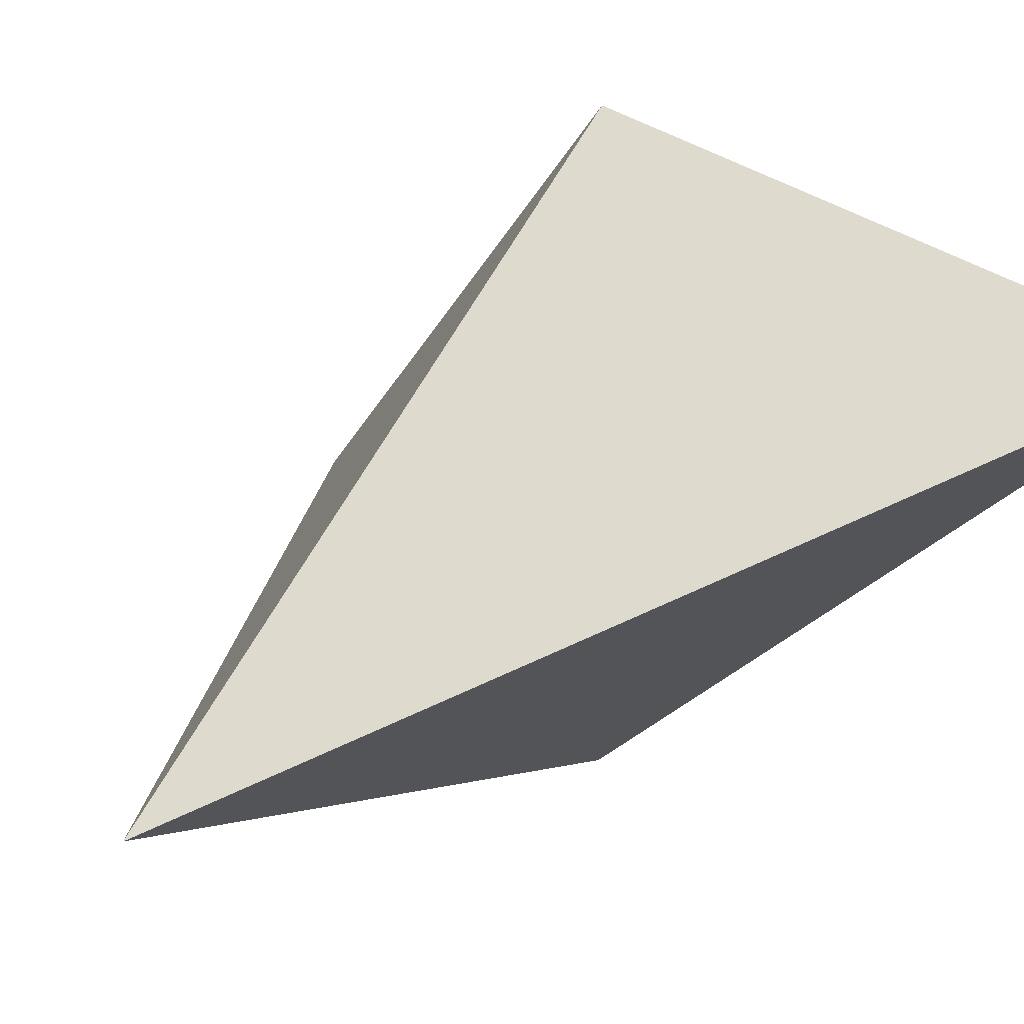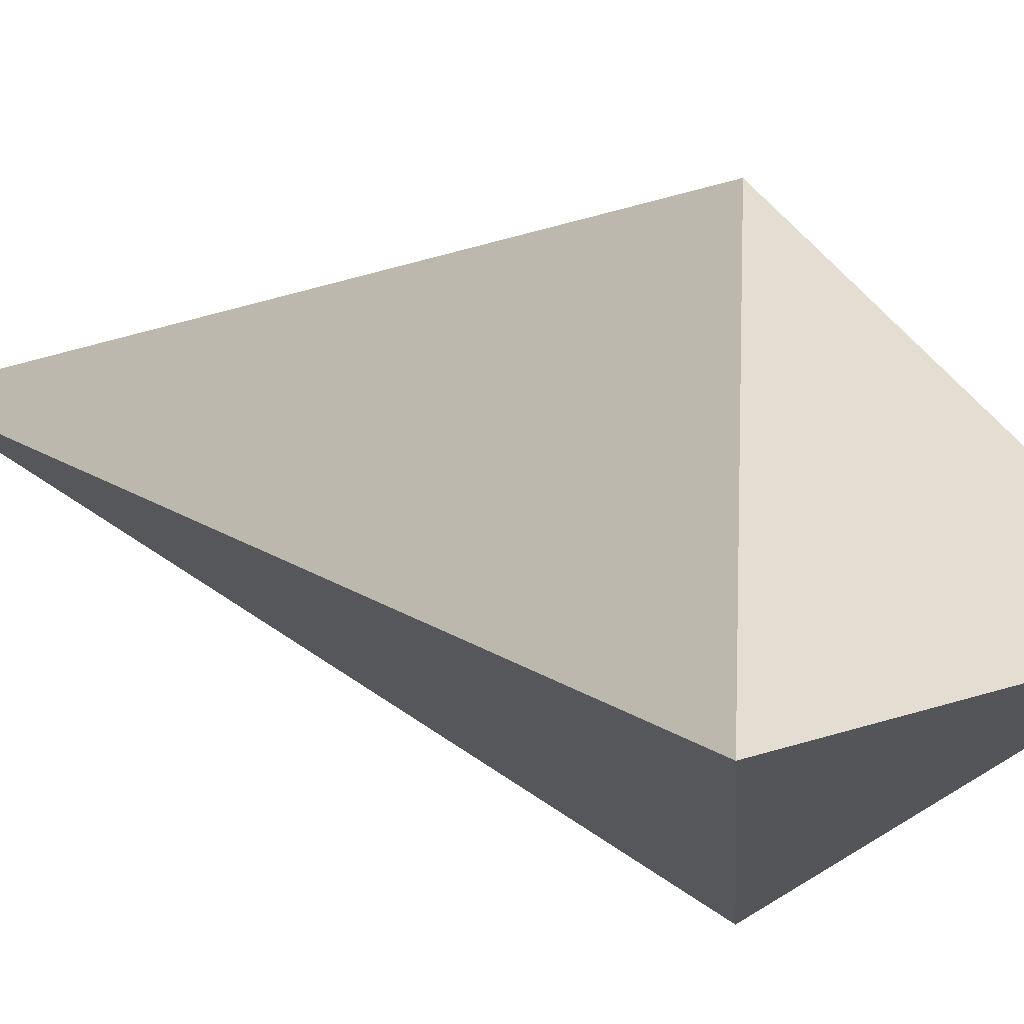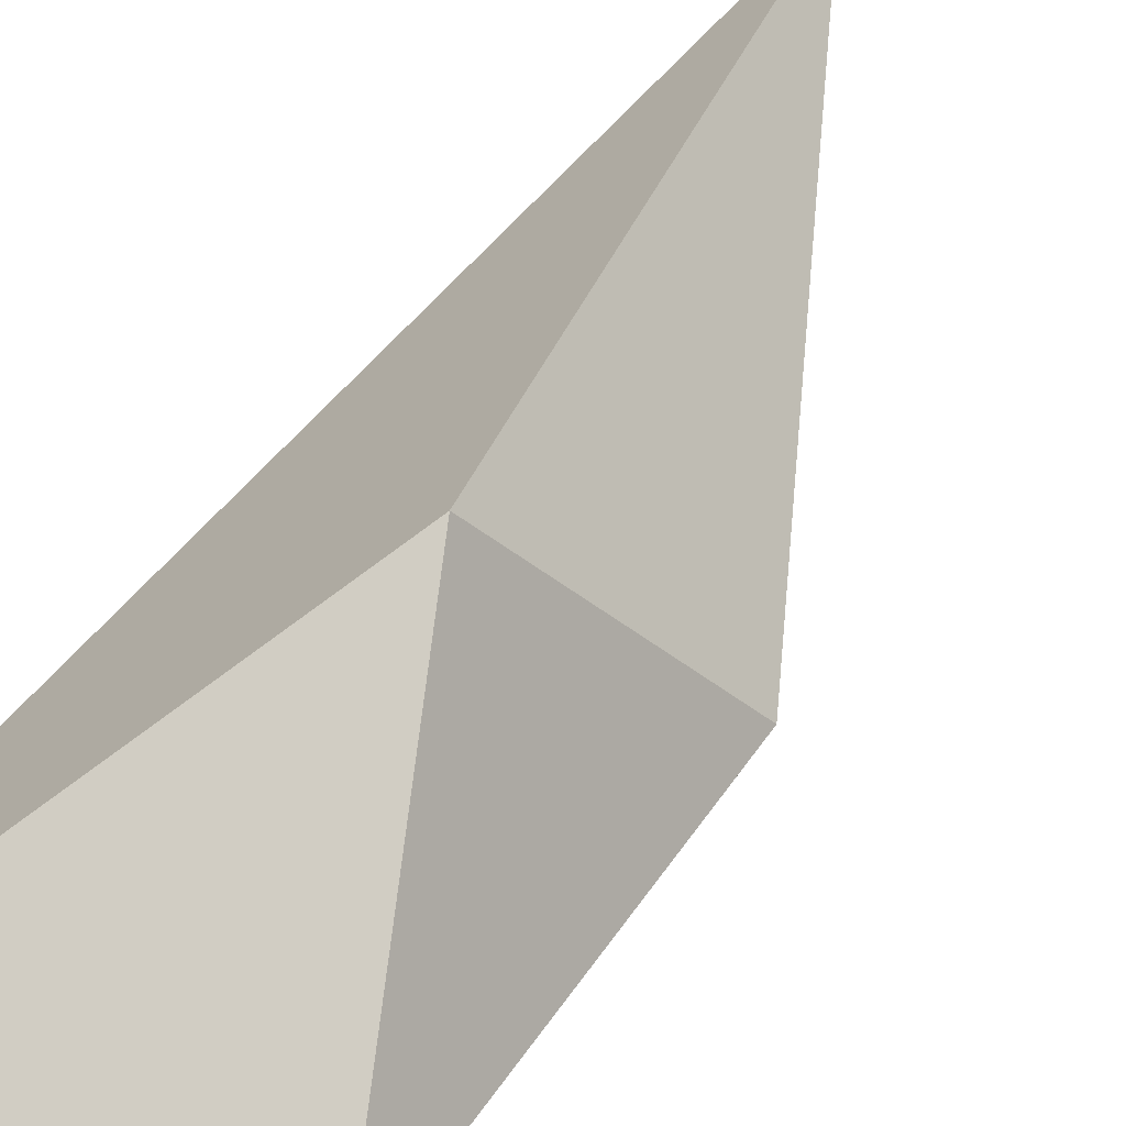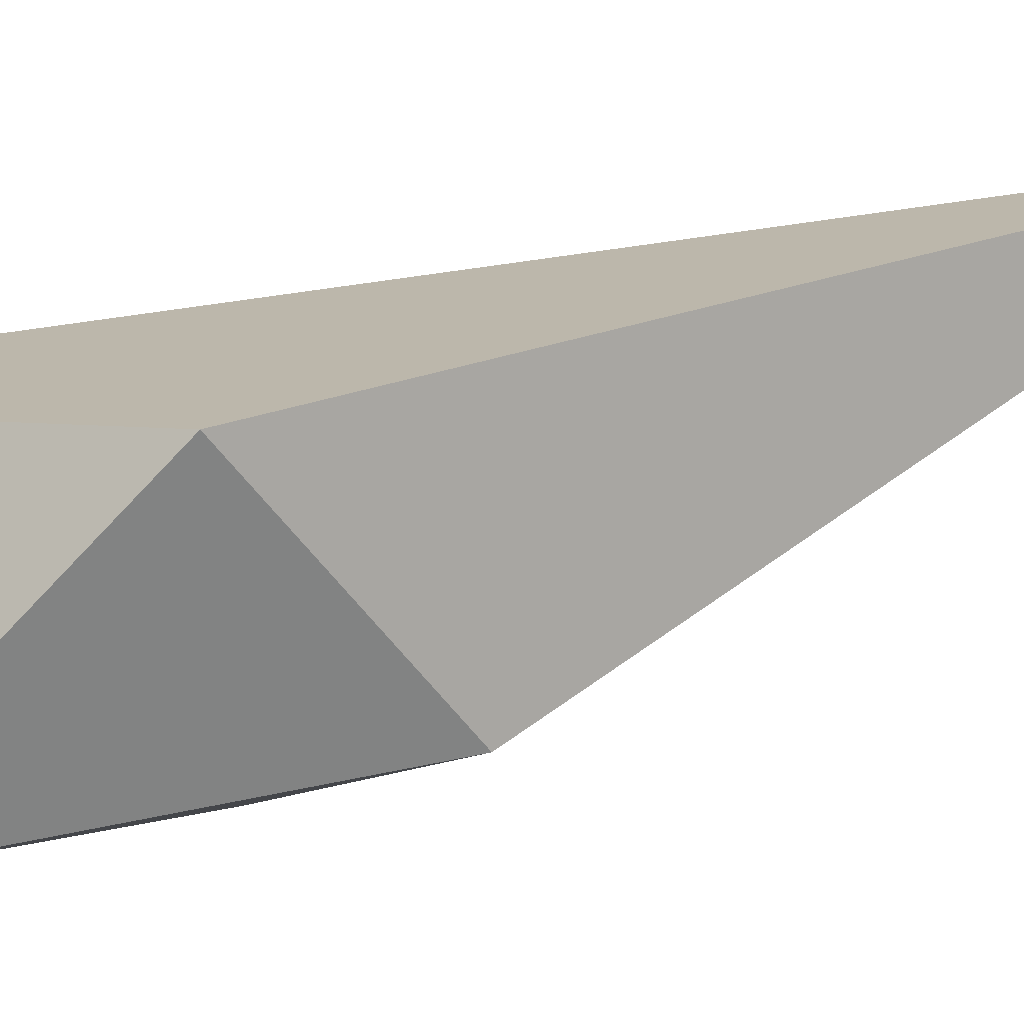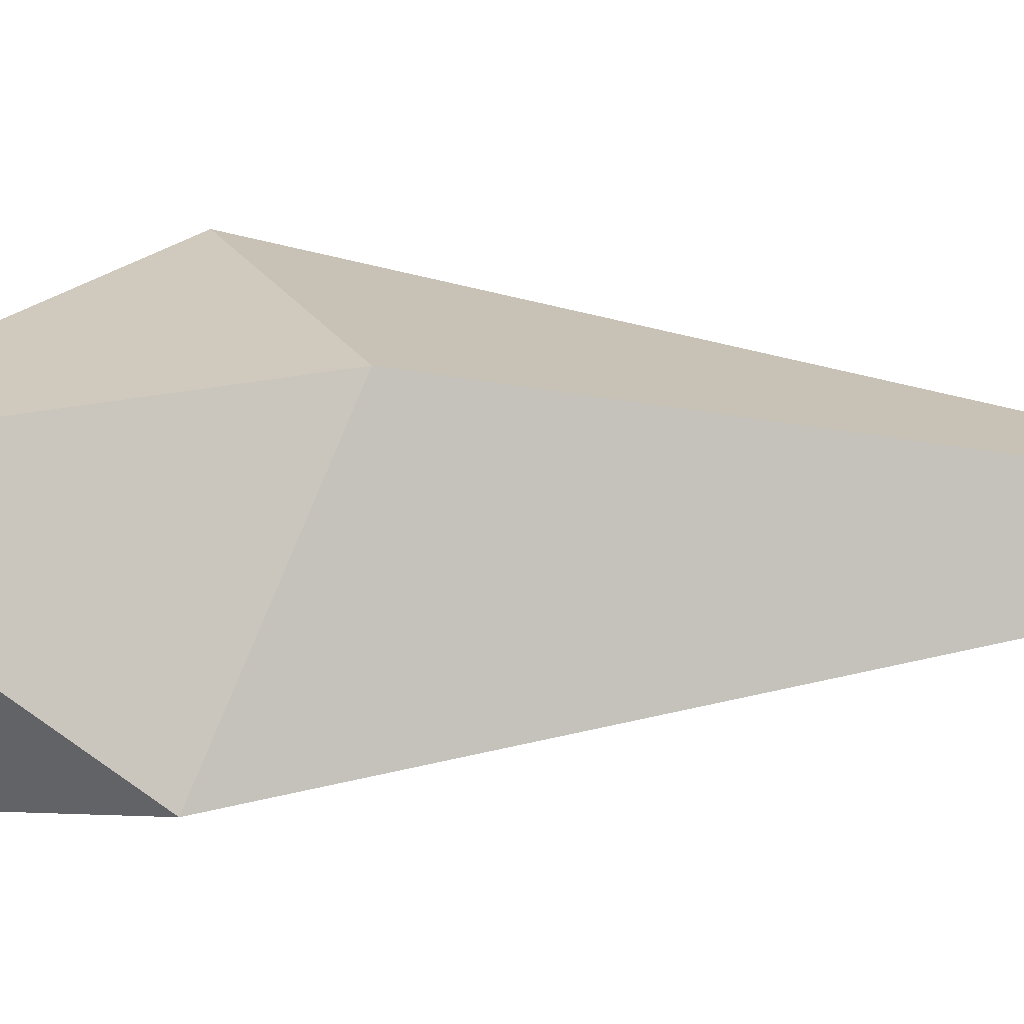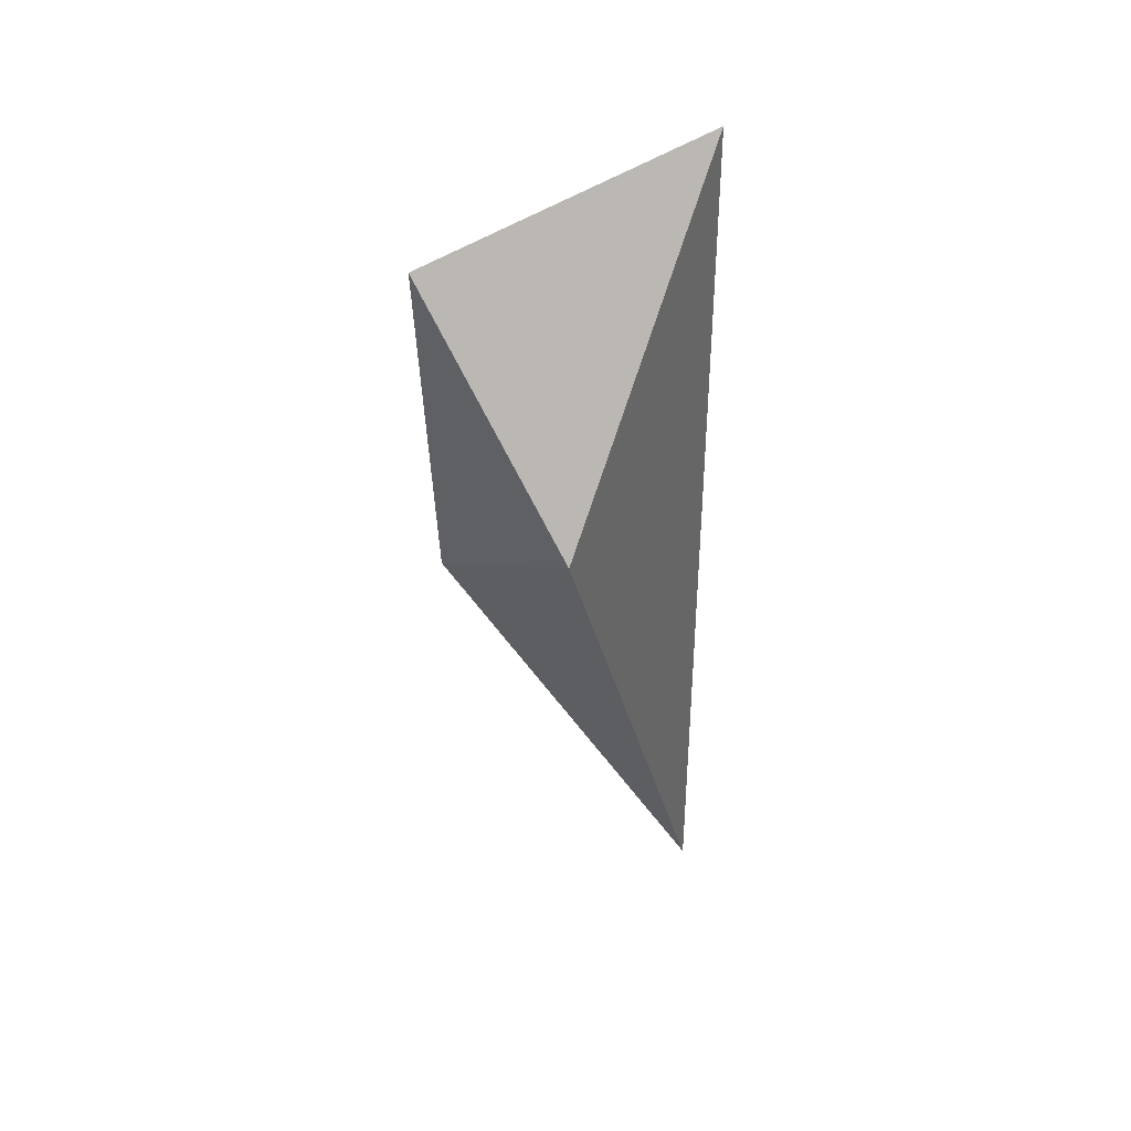
<metadata>
{"format":"obj","ext":"obj","renderer":"f3d","projection":"perspective","resolution":1024,"background":"white","views":[{"elev":14.9,"azim":33.8,"up":"+Z"},{"elev":10.7,"azim":153.6,"up":"+Z"},{"elev":44.8,"azim":-146.7,"up":"+Z"},{"elev":57.7,"azim":-99.6,"up":"+Z"},{"elev":-35.5,"azim":-74.6,"up":"+Z"},{"elev":40.0,"azim":-15.0,"up":"+Y"}]}
</metadata>
<code>
g leg
v 0.3739 -1.415 -1.192e-07
v -0.07504 0.07151 -0.4134
v -0.2792 -0.2019 -1.788e-07
v -0.3185 0.6117 -5.96e-08
v -0.2792 -0.2019 -1.788e-07
v -0.07504 0.07151 -0.4134
v 0.3739 -1.415 -1.192e-07
v 0.3739 0.8619 1.788e-07
v -0.07504 0.07151 -0.4134
v 0.3739 -1.415 -1.192e-07
v -0.07504 0.07151 0.4134
v 0.3739 0.8619 1.788e-07
v -0.3185 0.6117 -5.96e-08
v -0.07504 0.07151 -0.4134
v 0.3739 0.8619 1.788e-07
v -0.3185 0.6117 -5.96e-08
v 0.3739 0.8619 1.788e-07
v -0.07504 0.07151 0.4134
v 0.3739 -1.415 -1.192e-07
v -0.2792 -0.2019 -1.788e-07
v -0.07504 0.07151 0.4134
v -0.3185 0.6117 -5.96e-08
v -0.07504 0.07151 0.4134
v -0.2792 -0.2019 -1.788e-07
g leg_0
f 3 2 1
f 6 5 4
f 9 8 7
f 12 11 10
f 15 14 13
f 18 17 16
f 21 20 19
f 24 23 22

</code>
